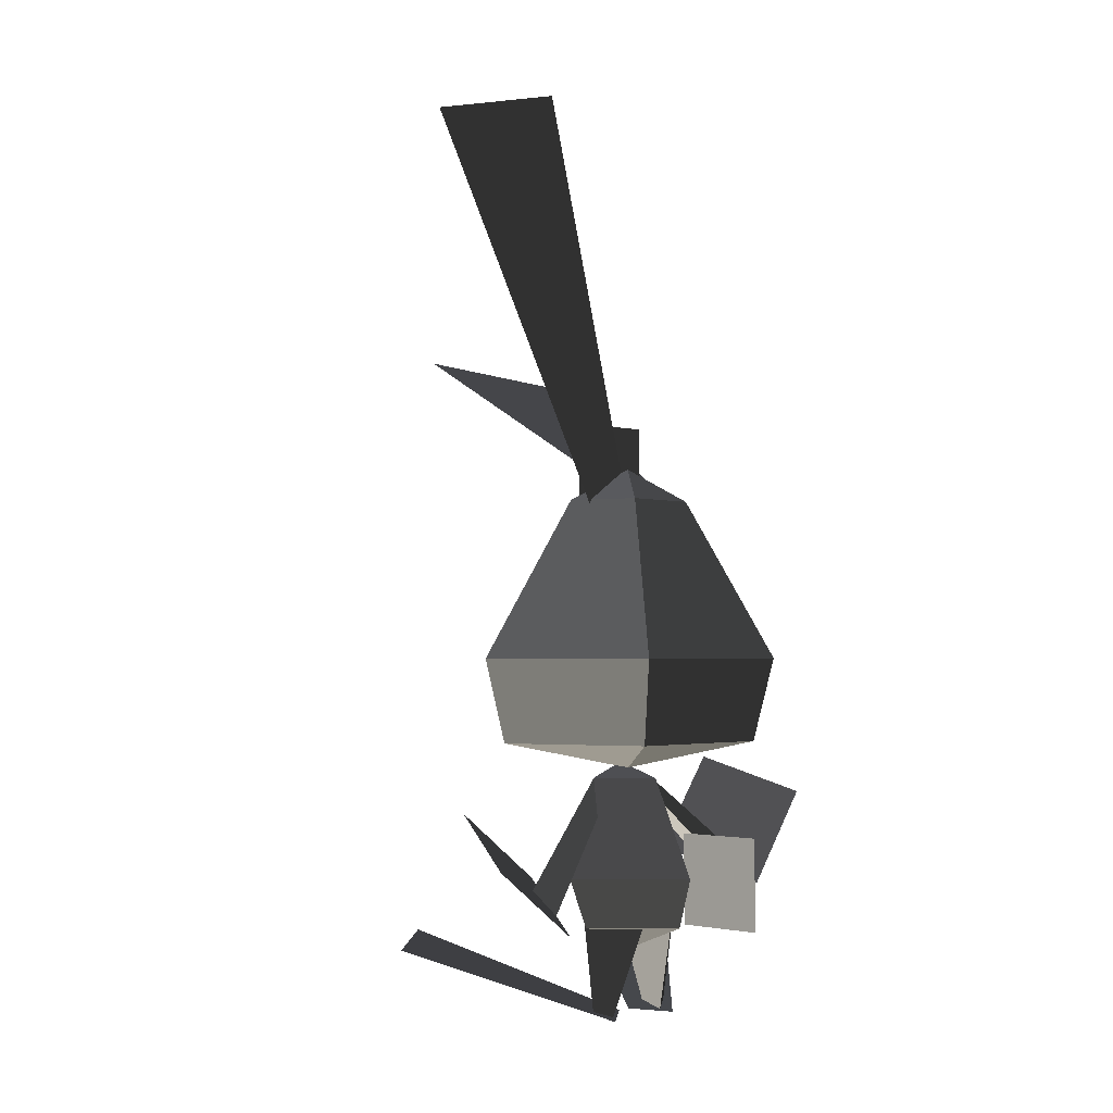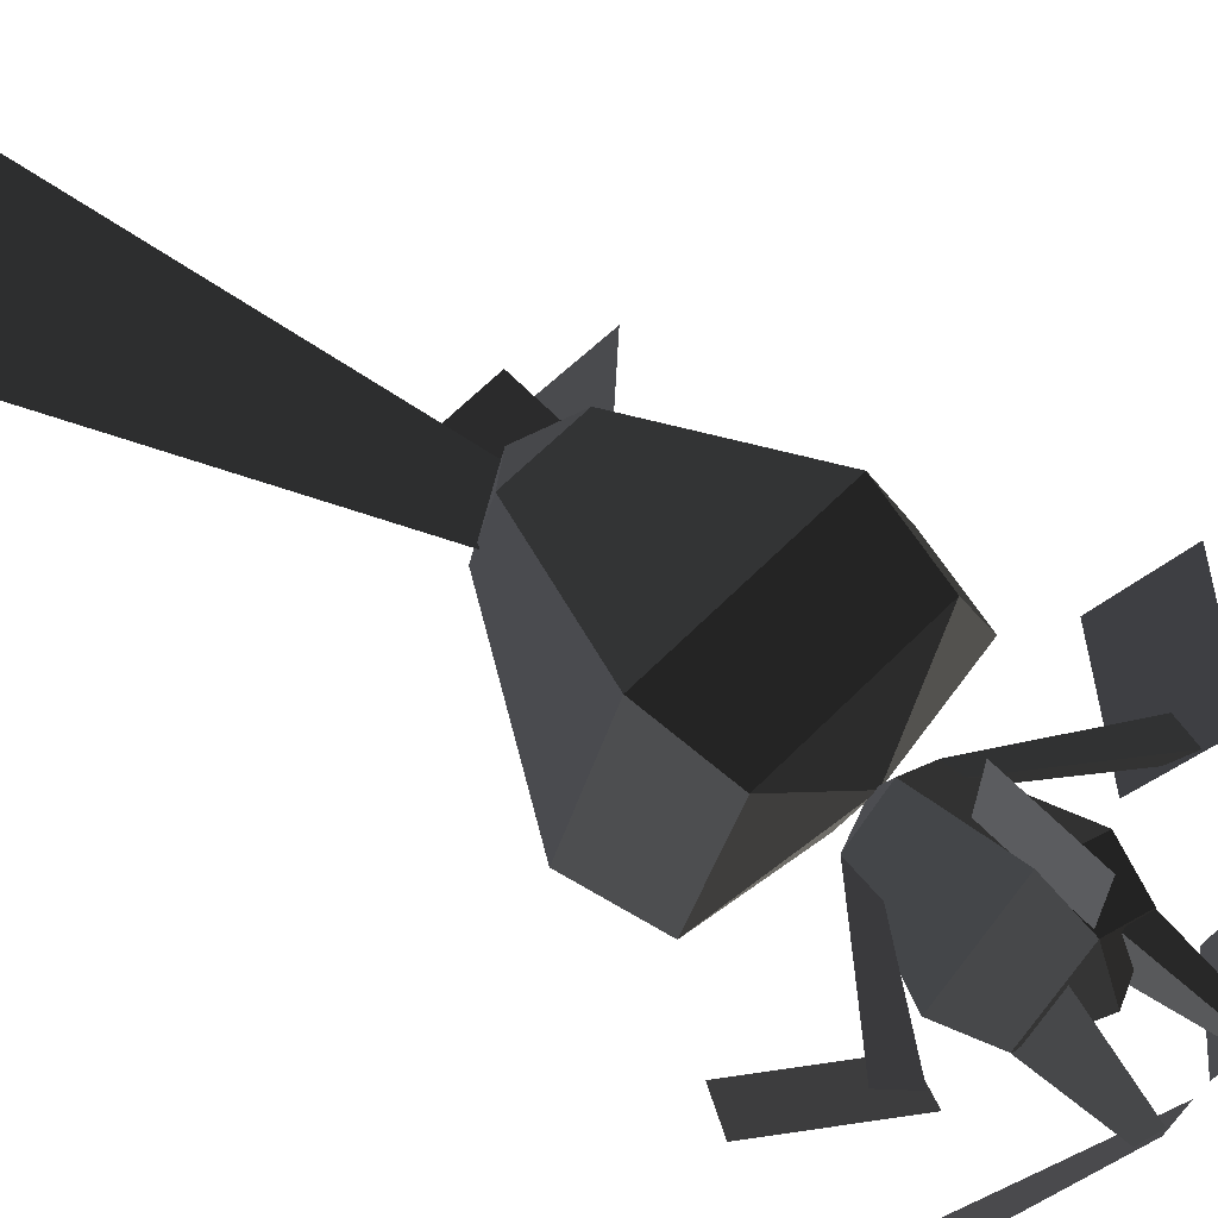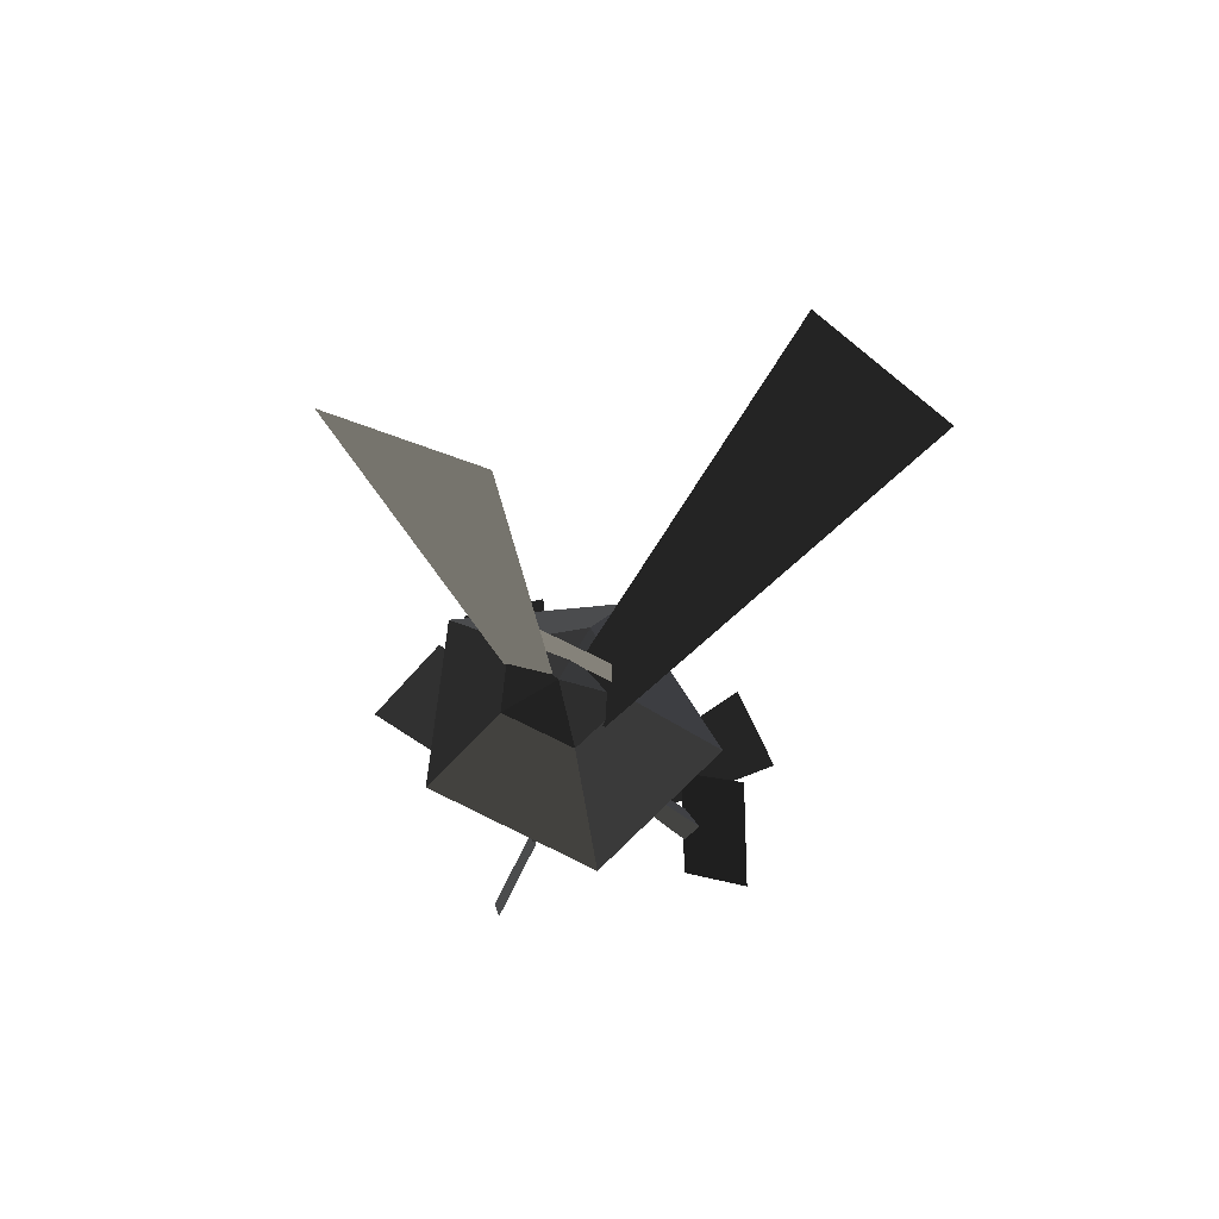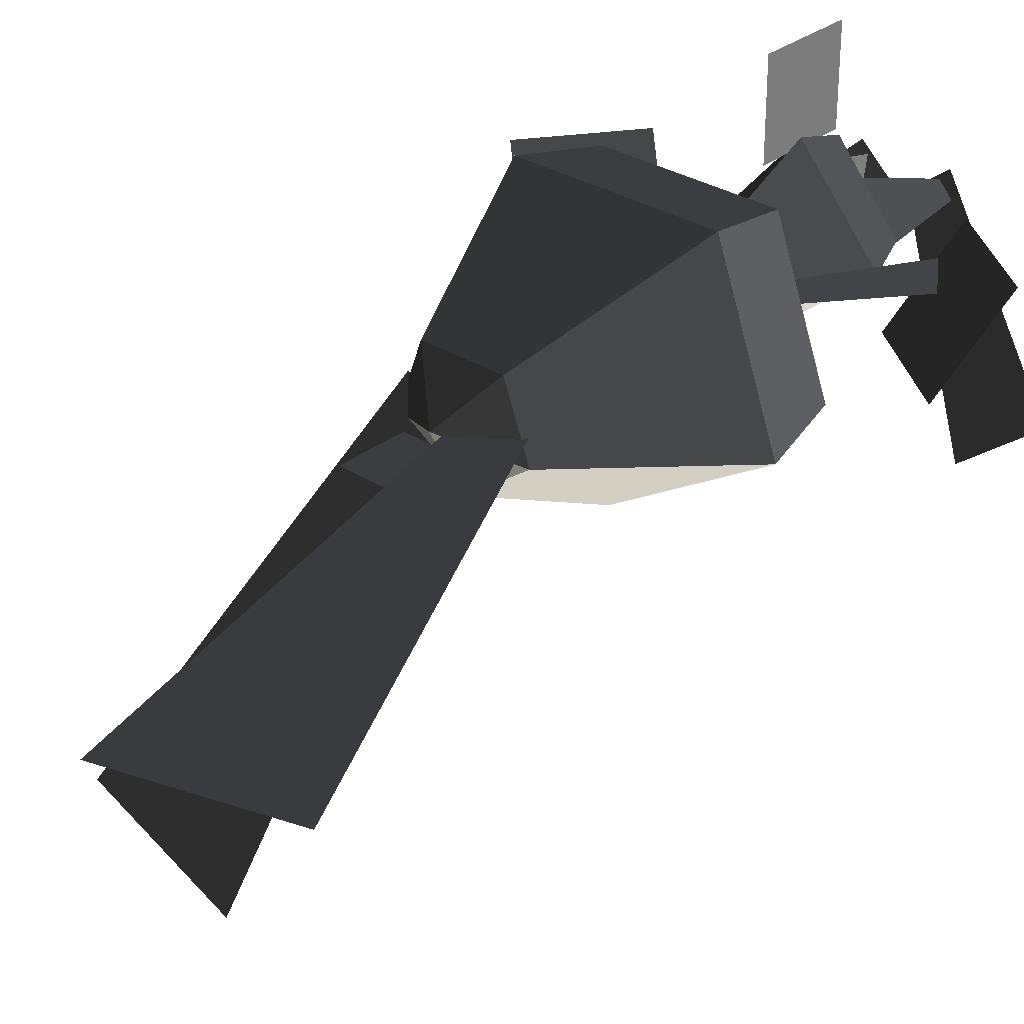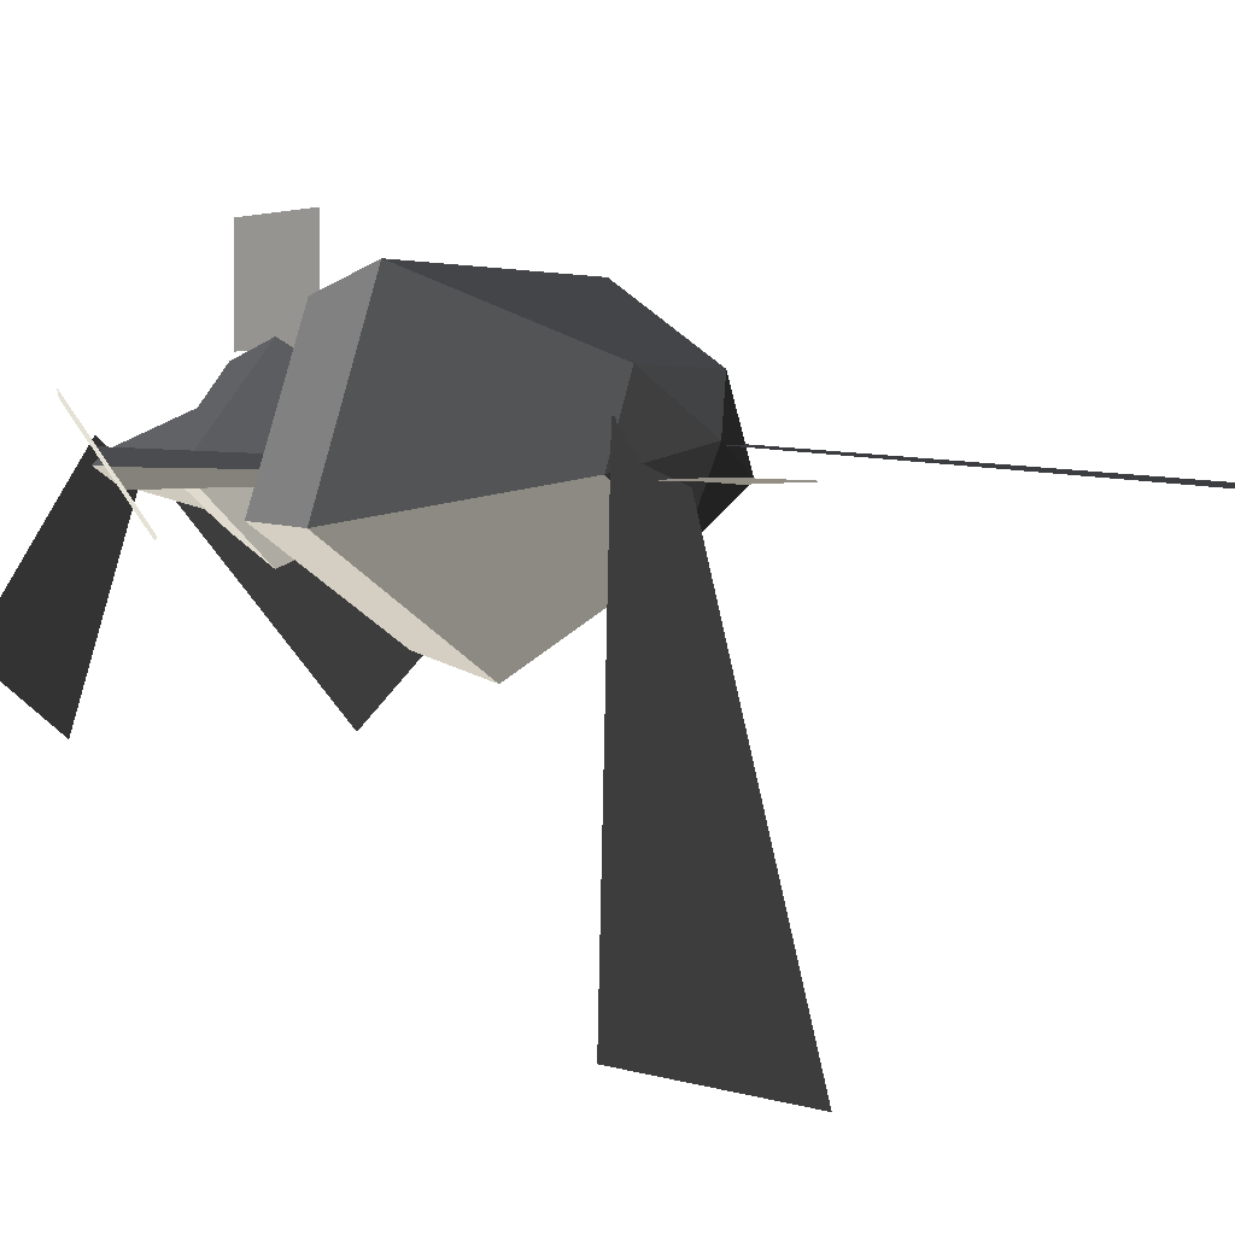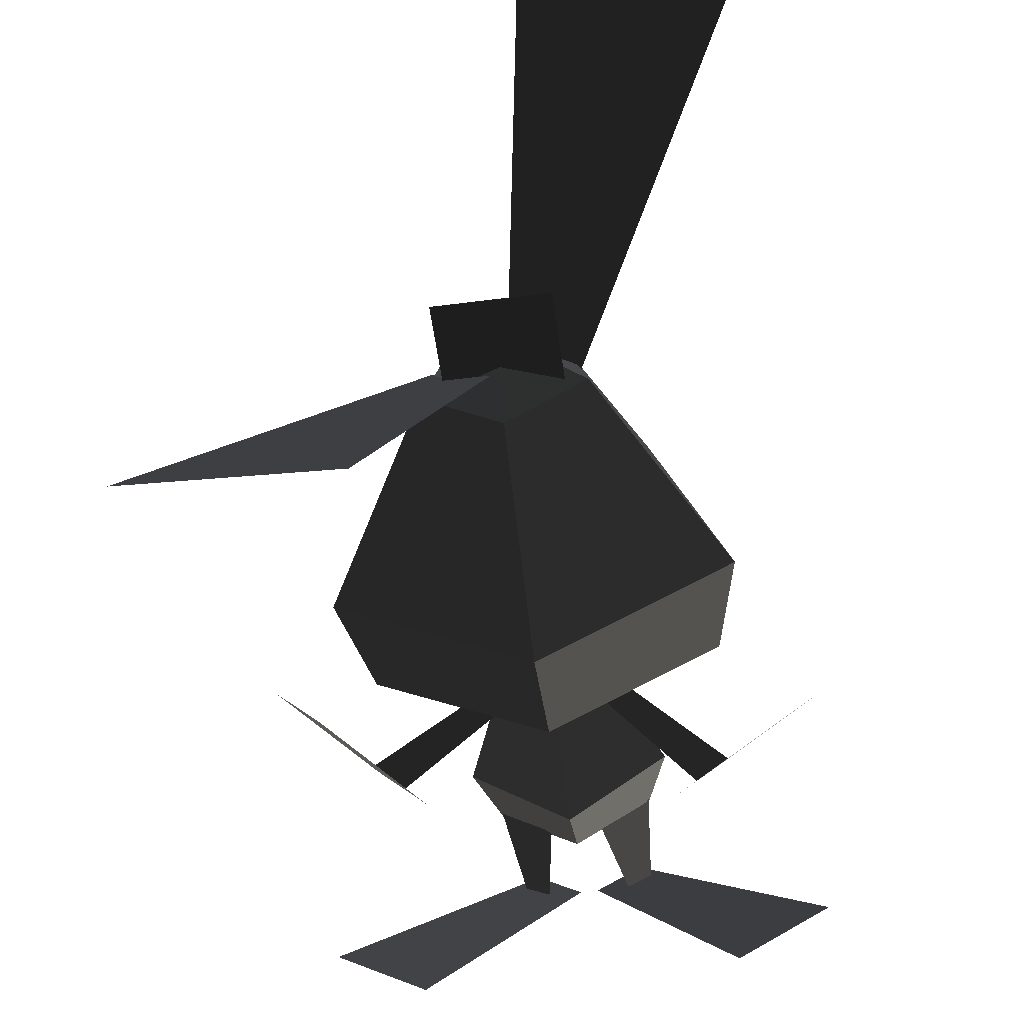
<metadata>
{"format":"obj","ext":"obj","renderer":"f3d","projection":"perspective","resolution":1024,"background":"white","views":[{"elev":-2.5,"azim":-45.5,"up":"+Y"},{"elev":66.8,"azim":-44.8,"up":"+Z"},{"elev":73.7,"azim":26.4,"up":"+Y"},{"elev":31.1,"azim":-137.9,"up":"+Z"},{"elev":-0.1,"azim":135.8,"up":"+Z"},{"elev":-54.4,"azim":-172.1,"up":"+Z"}]}
</metadata>
<code>
v -0.1104 -0.1341 0.1307
v -0.1798 -0.1341 -0.0576
v -0 -0.171 0
v -0 -0.171 0
v -0.0008 -0.1341 -0.1663
v -0.0008 -0.1341 -0.1663
v 0.1794 -0.1341 -0.0591
v 0.1794 -0.1341 -0.0591
v 0.1116 -0.1341 0.1298
v 0.1116 -0.1341 0.1298
v -0.1104 -0.1341 0.1307
v -0.1104 -0.1341 0.1307
v -0.1267 -0.0213 0.1533
v 0.1281 -0.0213 0.1523
v 0.2058 -0.0213 -0.0678
v 0.1794 -0.1341 -0.0591
v -0.0009 -0.0213 -0.1942
v -0.0008 -0.1341 -0.1663
v -0.2064 -0.0213 -0.0661
v -0.1798 -0.1341 -0.0576
v -0.1267 -0.0213 0.1533
v -0.1104 -0.1341 0.1307
v -0.0843 0.1932 -0.027
v -0.0517 0.1932 0.0607
v -0 0.238 0
v -0 0.238 0
v 0.0523 0.1932 0.0602
v 0.0523 0.1932 0.0602
v 0.1281 -0.0213 0.1523
v -0.1267 -0.0213 0.1533
v 0.0841 0.1932 -0.0277
v 0.2058 -0.0213 -0.0678
v -0 0.238 0
v -0 0.238 0
v -0.0004 0.1932 -0.0885
v -0.0004 0.1932 -0.0885
v -0.0843 0.1932 -0.027
v -0.0843 0.1932 -0.027
v -0.2064 -0.0213 -0.0661
v -0.0009 -0.0213 -0.1942
v 0.2058 -0.0213 -0.0678
v 0.0841 0.1932 -0.0277
v 0.0805 -0.3815 -0.0034
v -0 -0.3813 0.0929
v -0 -0.4172 -0.0017
v -0 -0.4172 -0.0017
v -0 -0.382 -0.0601
v -0 -0.382 -0.0601
v -0.0805 -0.3815 -0.0034
v -0.0805 -0.3815 -0.0034
v -0 -0.3813 0.0929
v -0 -0.3813 0.0929
v -0.1052 -0.3153 -0.0086
v -0 -0.3153 0.112
v -0 -0.382 -0.0601
v -0 -0.3157 -0.0952
v 0.0805 -0.3815 -0.0034
v 0.1052 -0.3153 -0.0086
v -0 -0.3813 0.0929
v -0 -0.3153 0.112
v -0 -0.183 0.0504
v 0.0549 -0.1832 -0.0126
v -0 -0.1633 -0.0138
v -0 -0.1633 -0.0138
v -0.0549 -0.1832 -0.0126
v -0.0549 -0.1832 -0.0126
v -0 -0.3153 0.112
v -0.1052 -0.3153 -0.0086
v -0 -0.3157 -0.0952
v -0 -0.1837 -0.0574
v -0 -0.1633 -0.0138
v -0 -0.1633 -0.0138
v 0.0549 -0.1832 -0.0126
v 0.0549 -0.1832 -0.0126
v -0 -0.3157 -0.0952
v 0.1052 -0.3153 -0.0086
v -0.0444 -0.4922 -0.0152
v -0.0702 -0.494 0.0006
v -0.0186 -0.3199 -0.0554
v -0.0857 -0.3195 -0.0082
v -0.0186 -0.3194 0.0721
v -0.047 -0.5023 0.0156
v -0.0186 -0.3199 -0.0554
v -0.0444 -0.4922 -0.0152
v -0.0577 -0.5056 0.0291
v -0.0092 -0.4997 -0.0084
v -0.2625 -0.4098 -0.1693
v -0.1646 -0.3979 -0.245
v -0 -0.2541 0.2223
v -0 -0.3751 0.2223
v -0 -0.2541 0.1013
v -0 -0.3751 0.1013
v -0.1484 -0.3594 0.0081
v -0.1367 -0.3367 -0.0295
v -0.0239 -0.1782 -0.0004
v -0.0239 -0.1782 -0.0236
v -0.055 -0.1836 -0.0126
v -0.1727 -0.3253 -0.0111
v -0.0239 -0.1782 -0.0004
v -0.1484 -0.3594 0.0081
v -0.1625 -0.3828 0.0488
v -0.1142 -0.3172 -0.0728
v -0.2885 -0.2898 0.0488
v -0.2402 -0.2243 -0.0728
v 0.0186 -0.3199 -0.0554
v 0.0857 -0.3195 -0.0082
v 0.0444 -0.4922 -0.0152
v 0.0702 -0.494 0.0006
v 0.047 -0.5023 0.0156
v 0.0186 -0.3194 0.0721
v 0.0444 -0.4922 -0.0152
v 0.0186 -0.3199 -0.0554
v 0.2625 -0.4098 -0.1693
v 0.1646 -0.3979 -0.245
v 0.0577 -0.5056 0.0291
v 0.0092 -0.4997 -0.0084
v 0.0235 -0.1868 -0.0004
v 0.0235 -0.1868 -0.0236
v 0.1959 -0.3231 0.0081
v 0.1781 -0.3048 -0.0295
v 0.2091 -0.2833 -0.0111
v 0.0547 -0.1828 -0.0126
v 0.1959 -0.3231 0.0081
v 0.0235 -0.1868 -0.0004
v 0.3093 -0.2152 0.0488
v 0.2437 -0.1669 -0.0728
v 0.2163 -0.3412 0.0488
v 0.1508 -0.2929 -0.0728
v 0.0579 0.2999 -0.032
v 0.0579 0.1801 -0.032
v -0.0619 0.2999 -0.032
v -0.0619 0.1801 -0.032
v -0.0928 0.7508 -0.0548
v -0.0017 0.1841 0.0014
v -0.3065 0.695 -0.0493
v -0.0733 0.1781 0.0025
v -0.0928 0.7508 -0.0548
v -0.0017 0.1841 0.0014
v -0.3065 0.695 -0.0493
v -0.0733 0.1781 0.0025
v 0.3065 0.4161 -0.4493
v 0.0733 0.1897 0.0183
v 0.0928 0.4406 -0.4997
v 0.0017 0.1919 0.0126
v 0.3065 0.4161 -0.4493
v 0.0733 0.1897 0.0183
v 0.0928 0.4406 -0.4997
v 0.0017 0.1919 0.0126
v 0.0841 0.1932 -0.0277
v 0.2058 -0.0213 -0.0678
v -0.0004 0.1932 -0.0885
v -0.0009 -0.0213 -0.1942
v -0.0843 0.1932 -0.027
v -0.2064 -0.0213 -0.0661
v 0.2058 -0.0213 -0.0678
v 0.1794 -0.1341 -0.0591
v -0.0009 -0.0213 -0.1942
v -0.0008 -0.1341 -0.1663
v -0.2064 -0.0213 -0.0661
v -0.1798 -0.1341 -0.0576
g Group_001
f 1 2 3
f 3 2 5
f 3 5 7
f 3 7 9
f 3 9 11
f 11 9 14 13
f 14 9 16 15
f 15 16 18 17
f 17 18 20 19
f 19 20 22 21
f 19 21 24 23
f 23 24 25
f 25 24 27
f 27 24 30 29
f 27 29 32 31
f 27 31 33
f 33 31 35
f 33 35 37
f 37 35 40 39
f 40 35 42 41
g Group_002
f 43 44 45
f 43 45 47
f 47 45 49
f 49 45 51
f 49 51 54 53
f 49 53 56 55
f 55 56 58 57
f 57 58 60 59
f 60 58 62 61
f 61 62 63
f 61 63 65
f 61 65 68 67
f 68 65 70 69
f 70 65 71
f 70 71 73
f 70 73 76 75
g Group_003
f 77 78 80 79
f 80 78 82 81
f 81 82 84 83
g Group_004
f 85 86 88 87
g Group_005
f 89 90 92 91
g Group_006
f 93 94 96 95
f 96 94 98 97
f 97 98 100 99
g Group_007
f 101 102 104 103
g Group_008
f 105 106 108 107
f 108 106 110 109
f 109 110 112 111
g Group_009
f 113 114 116 115
g Group_010
f 117 118 120 119
f 120 118 122 121
f 121 122 124 123
g Group_011
f 125 126 128 127
g Group_012
f 129 130 132 131
g Group_013
f 133 134 136 135
g Group_014
f 137 138 140 139
g Group_015
f 141 142 144 143
g Group_016
f 145 146 148 147
g Group_017
f 149 150 152 151
f 151 152 154 153
g Group_018
f 155 156 158 157
f 157 158 160 159

</code>
